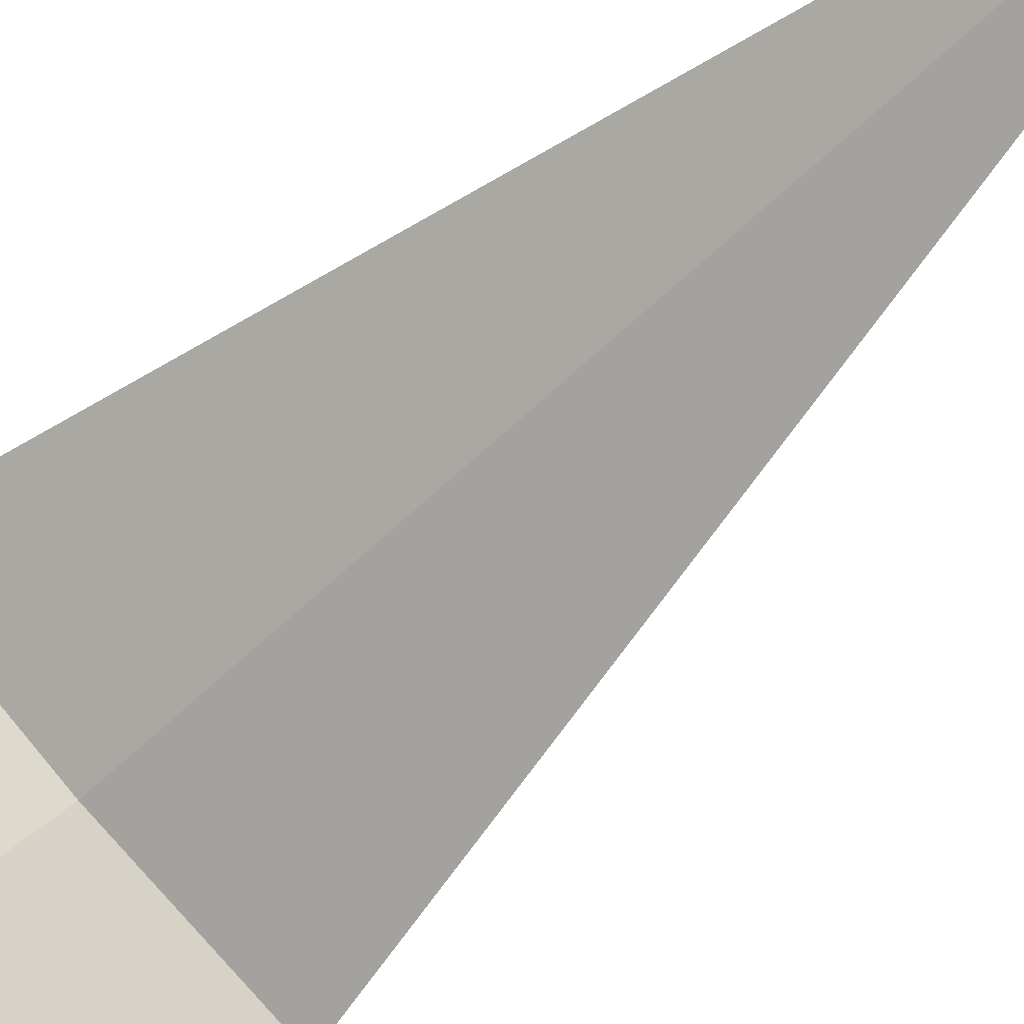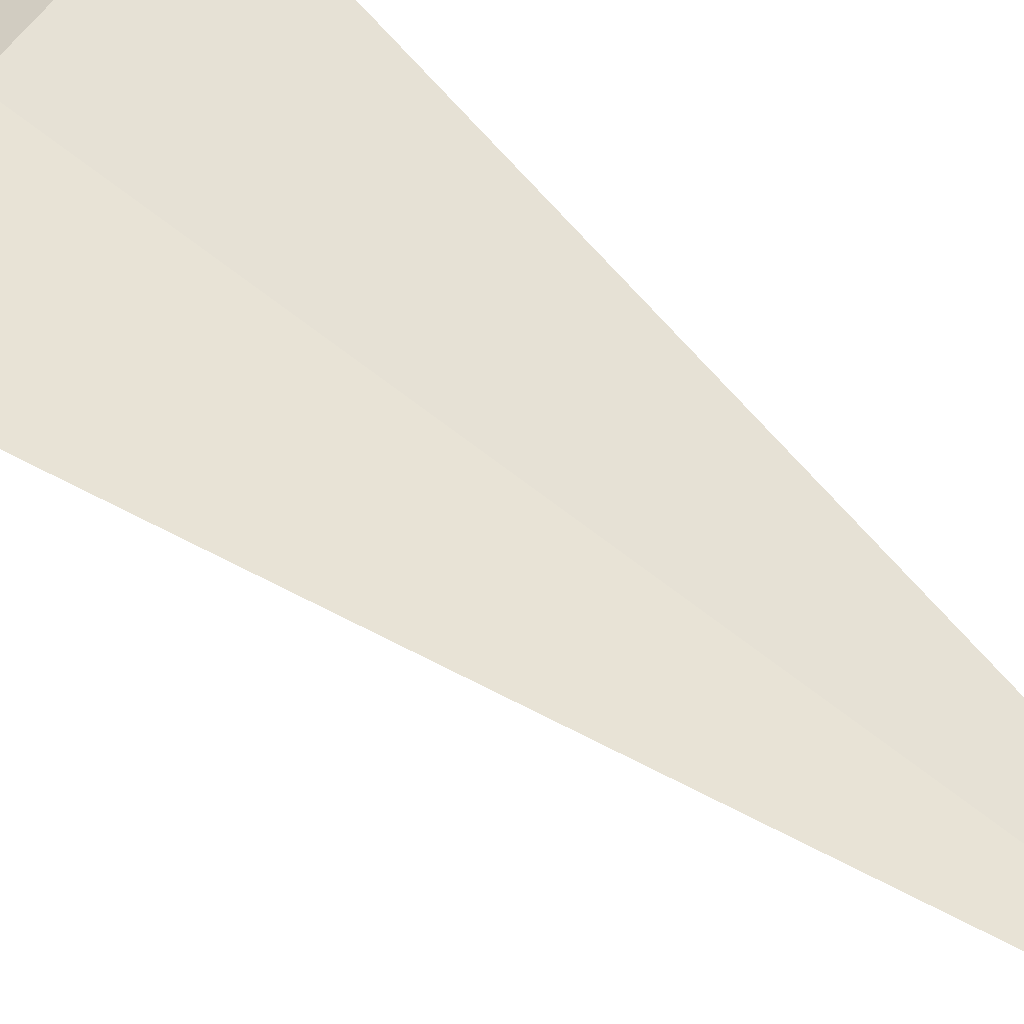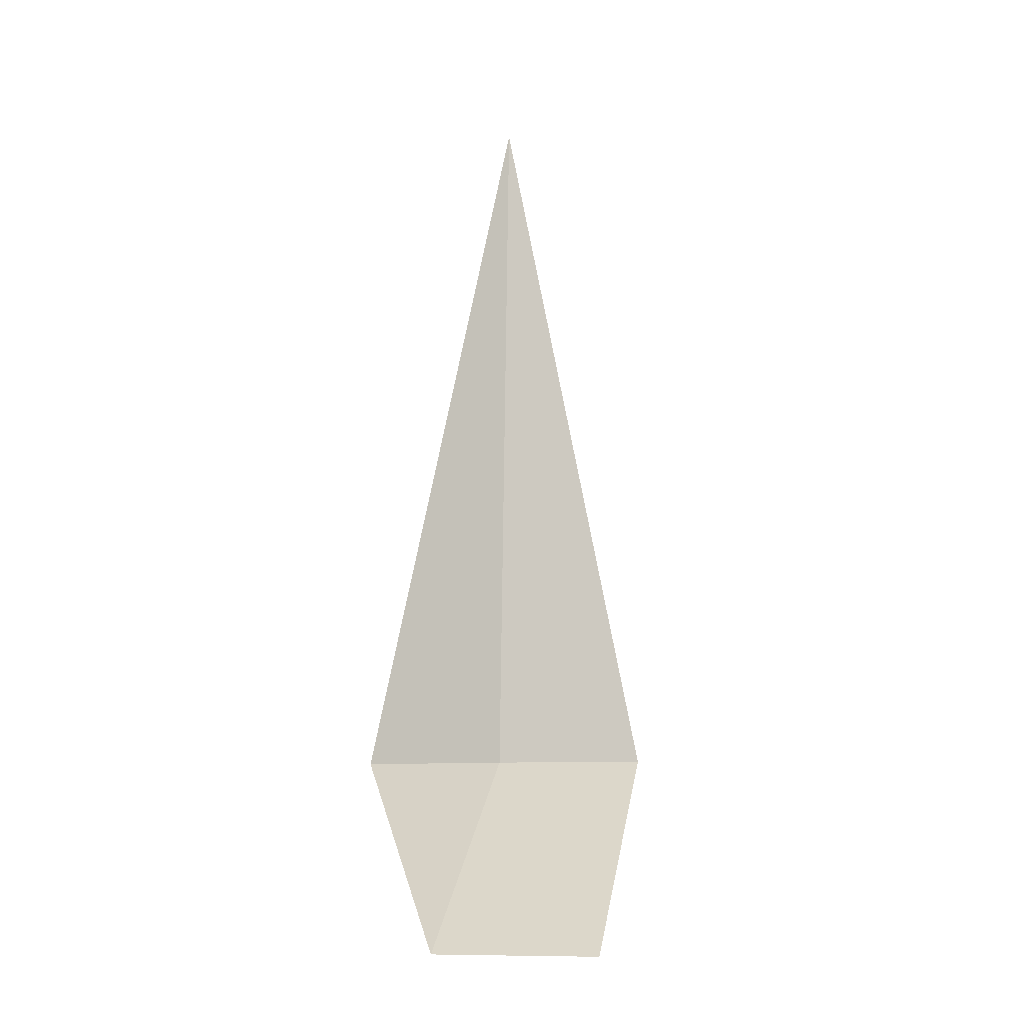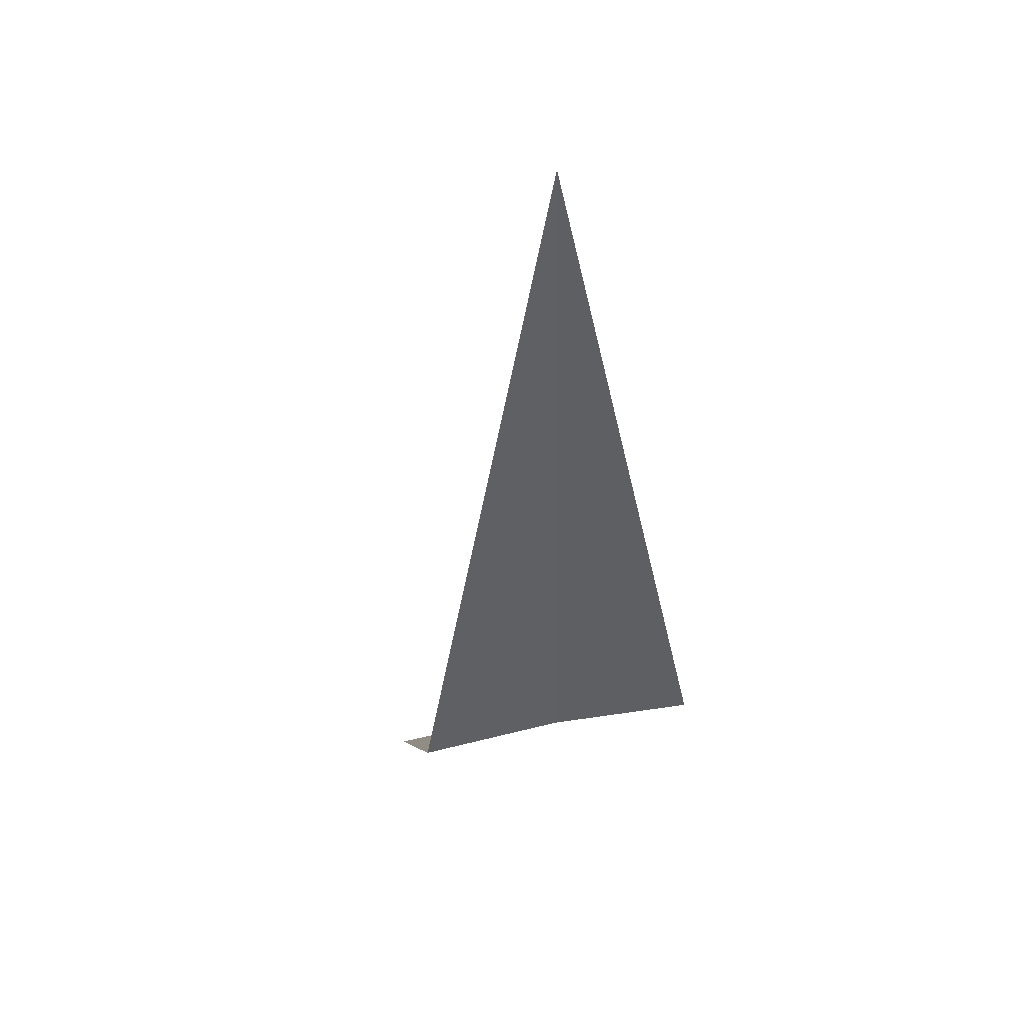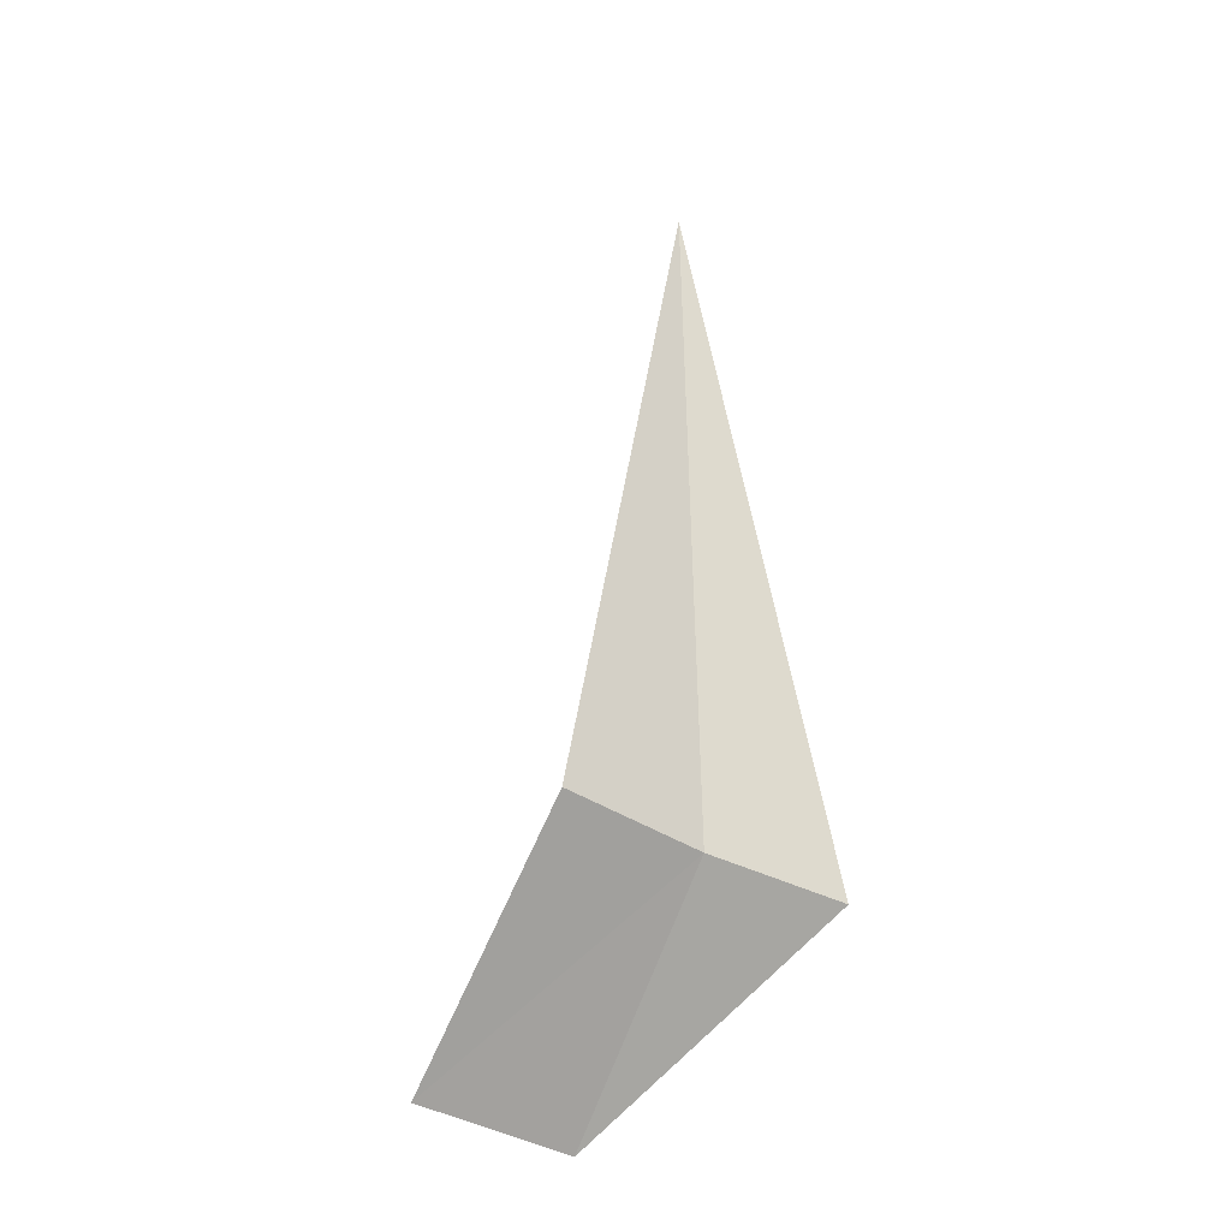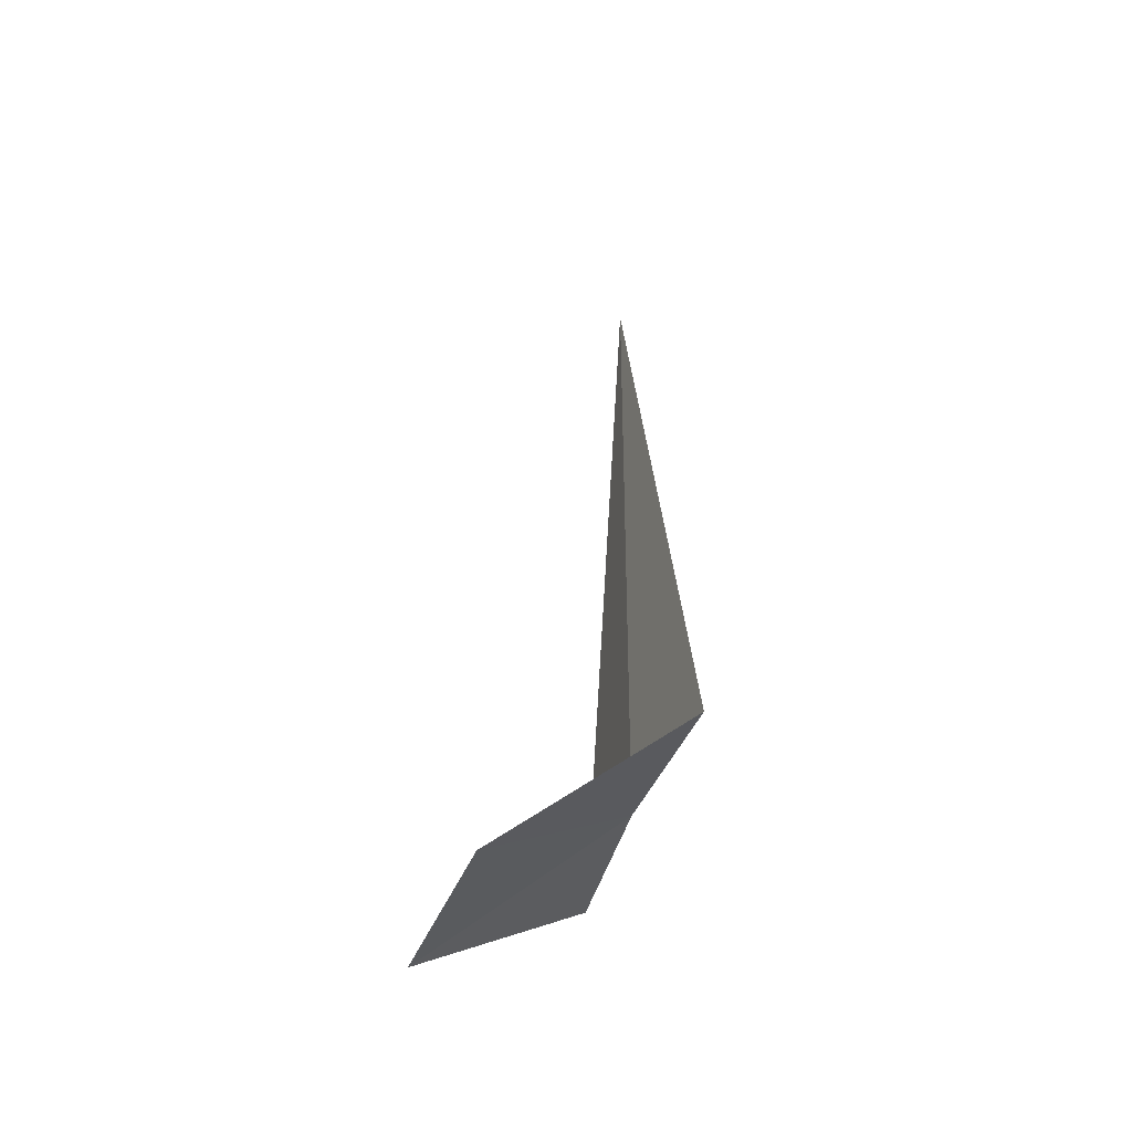
<metadata>
{"format":"obj","ext":"obj","renderer":"f3d","projection":"perspective","resolution":1024,"background":"white","views":[{"elev":-62.7,"azim":134.8,"up":"+Z"},{"elev":79.1,"azim":127.2,"up":"+Z"},{"elev":-10.1,"azim":172.7,"up":"+Y"},{"elev":40.9,"azim":-35.7,"up":"+Y"},{"elev":-36.0,"azim":-60.2,"up":"+Y"},{"elev":-45.7,"azim":-130.6,"up":"+Y"}]}
</metadata>
<code>
v -24.41 -5.653 5.499
v -23.69 -5.653 5.835
v -23.95 -6.653 4.606
v -24.77 -6.653 4.323
v -25.16 -5.653 5.252
v -24.46 -1.903 5.479
f 1 4 3
f 1 5 4
f 1 3 2
f 1 2 6
f 1 6 5

</code>
